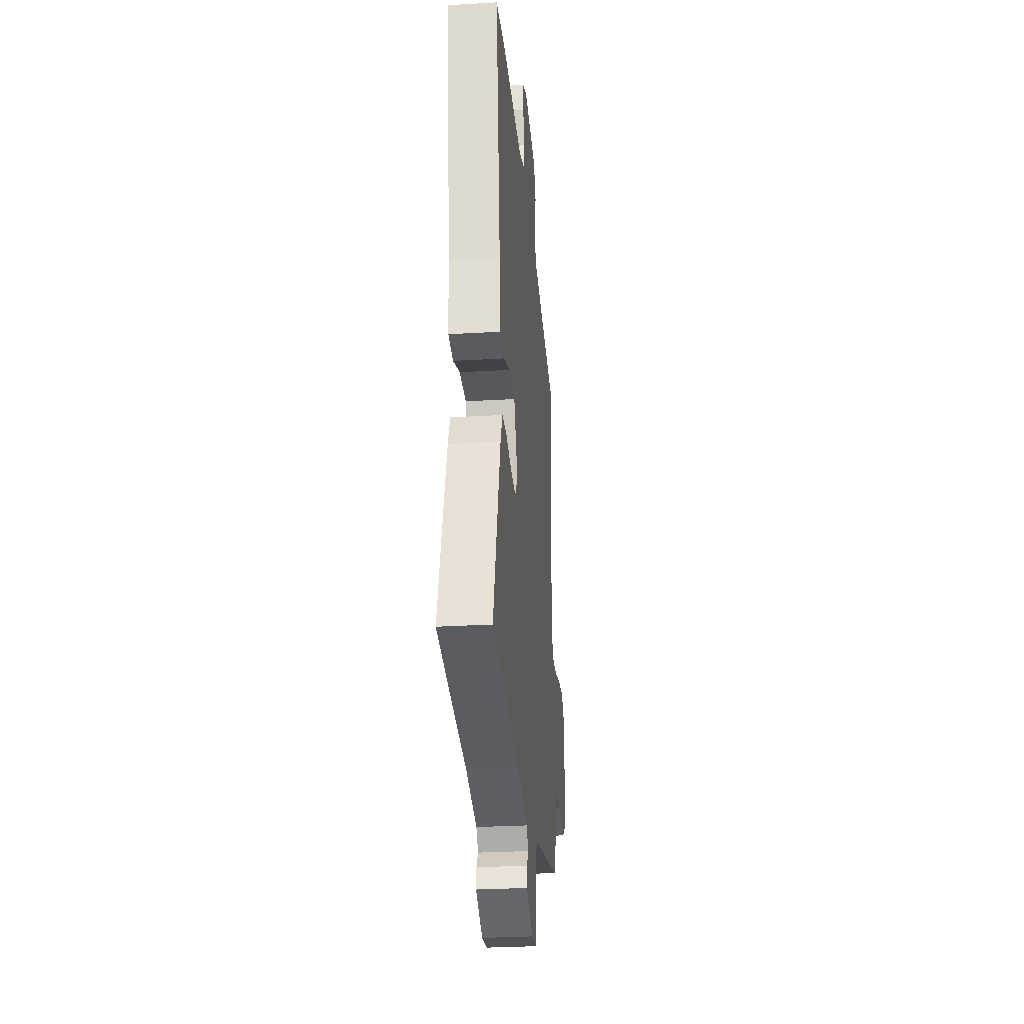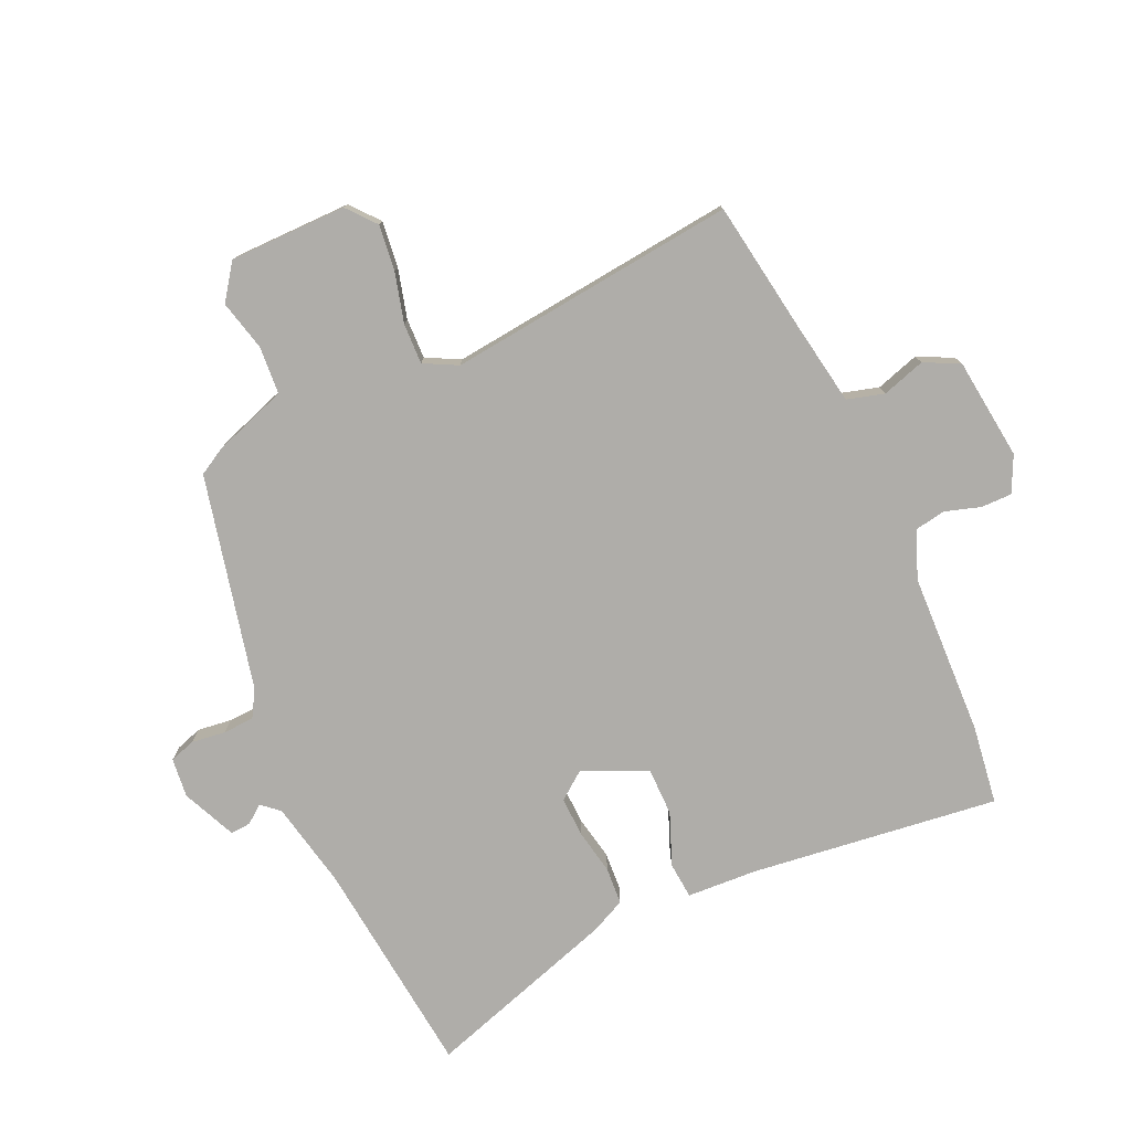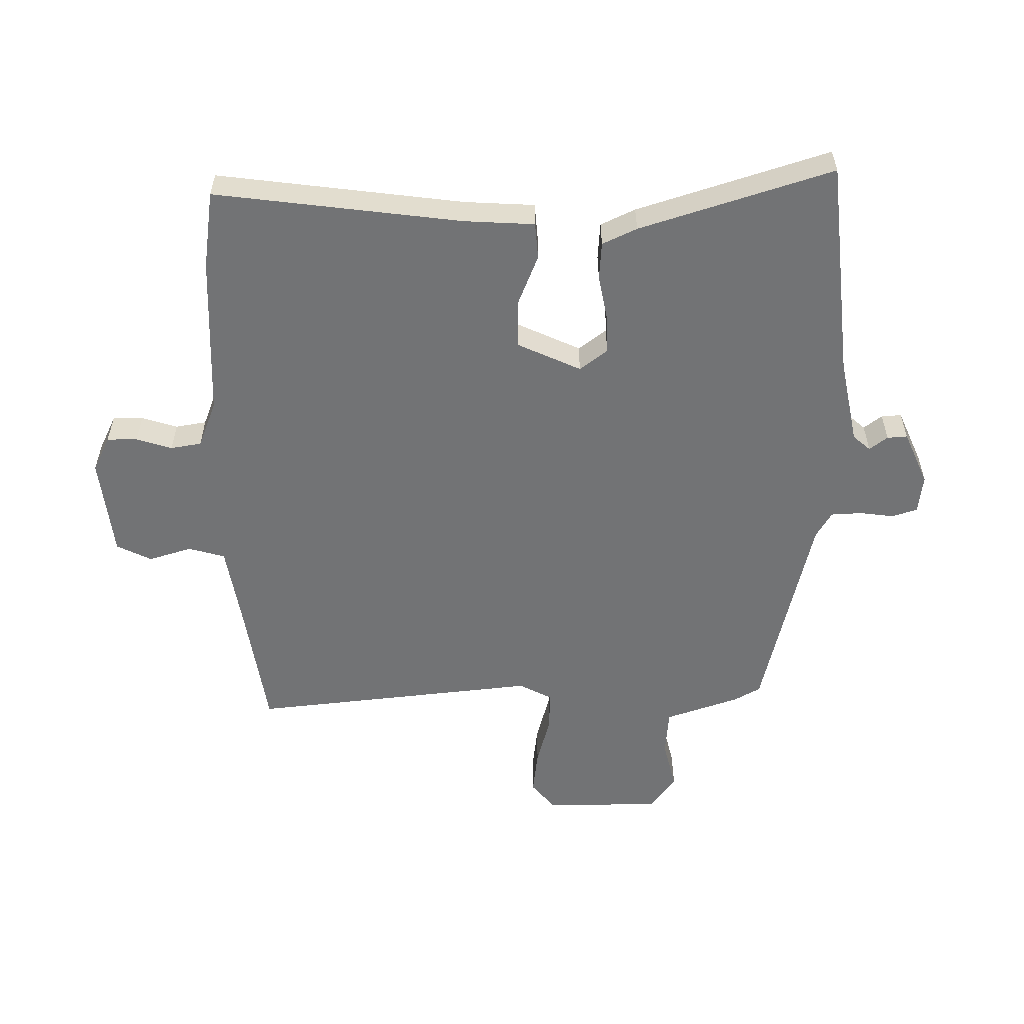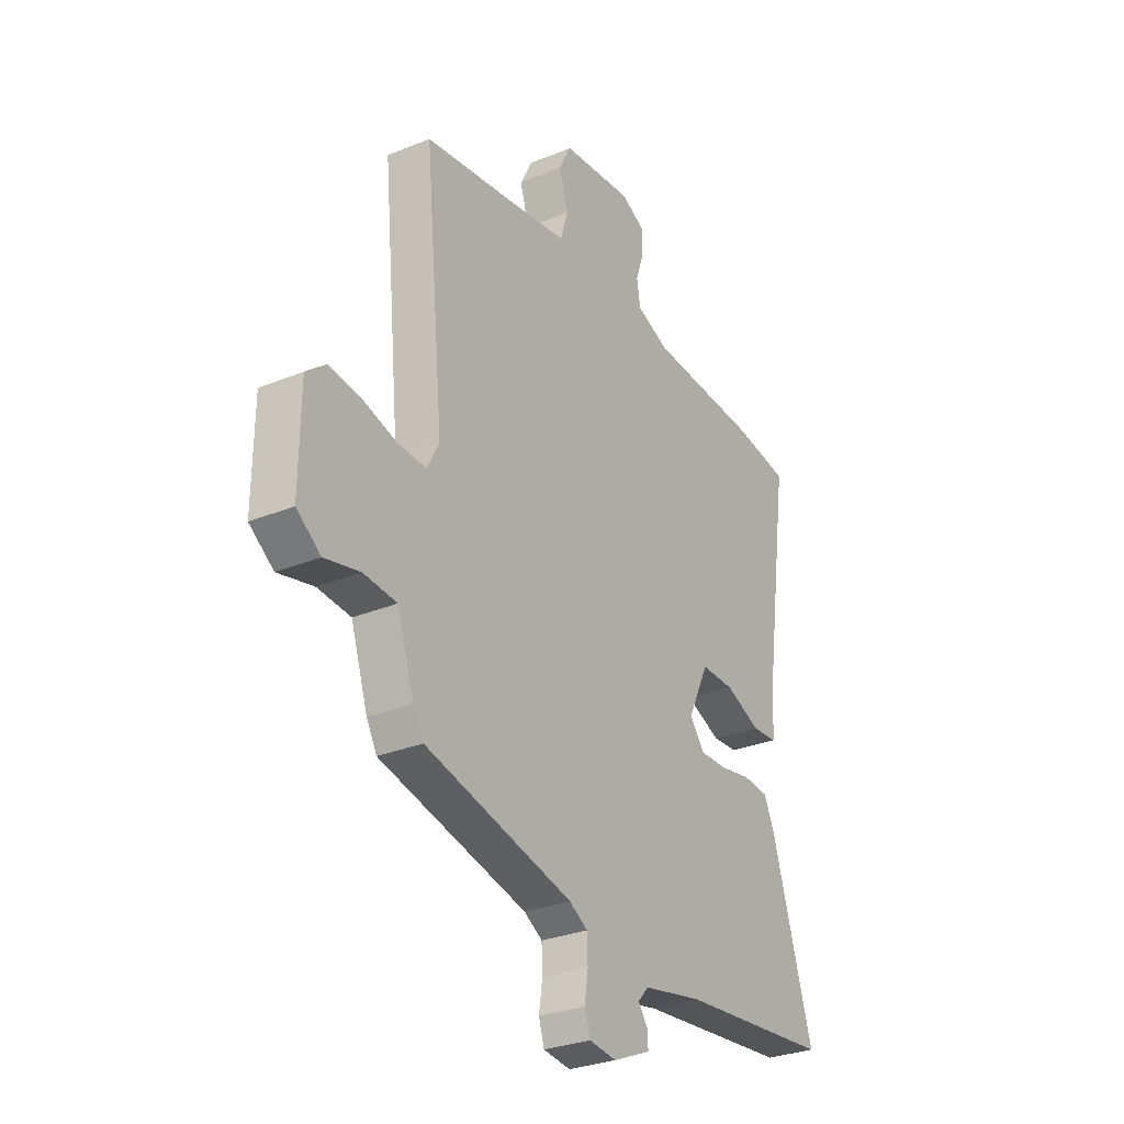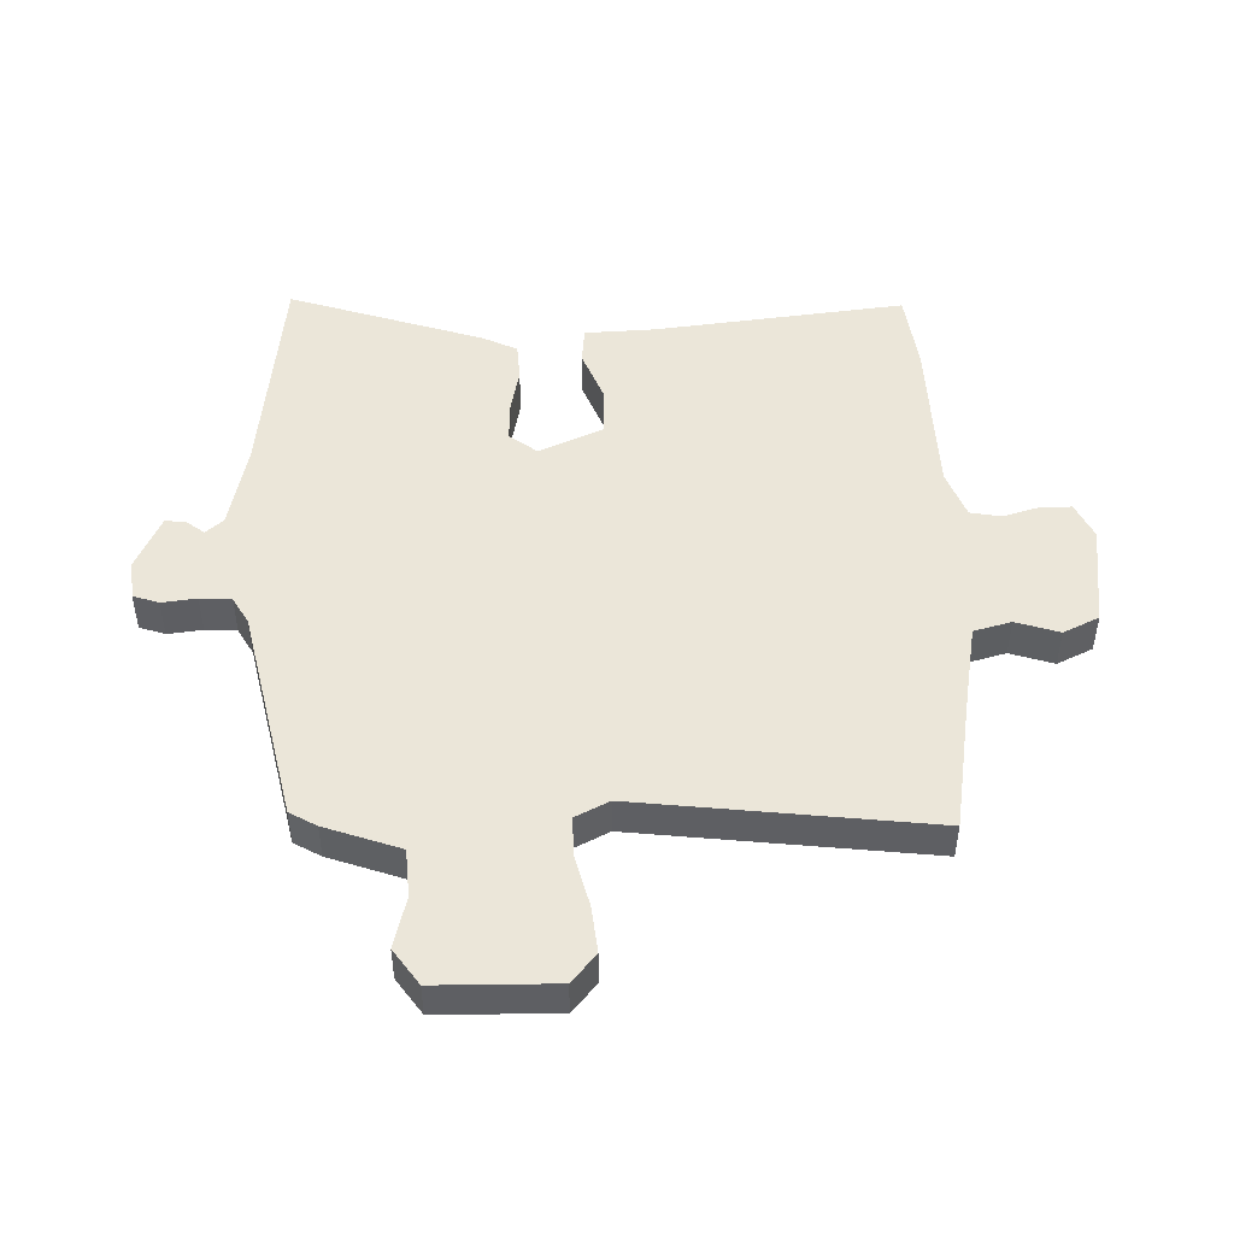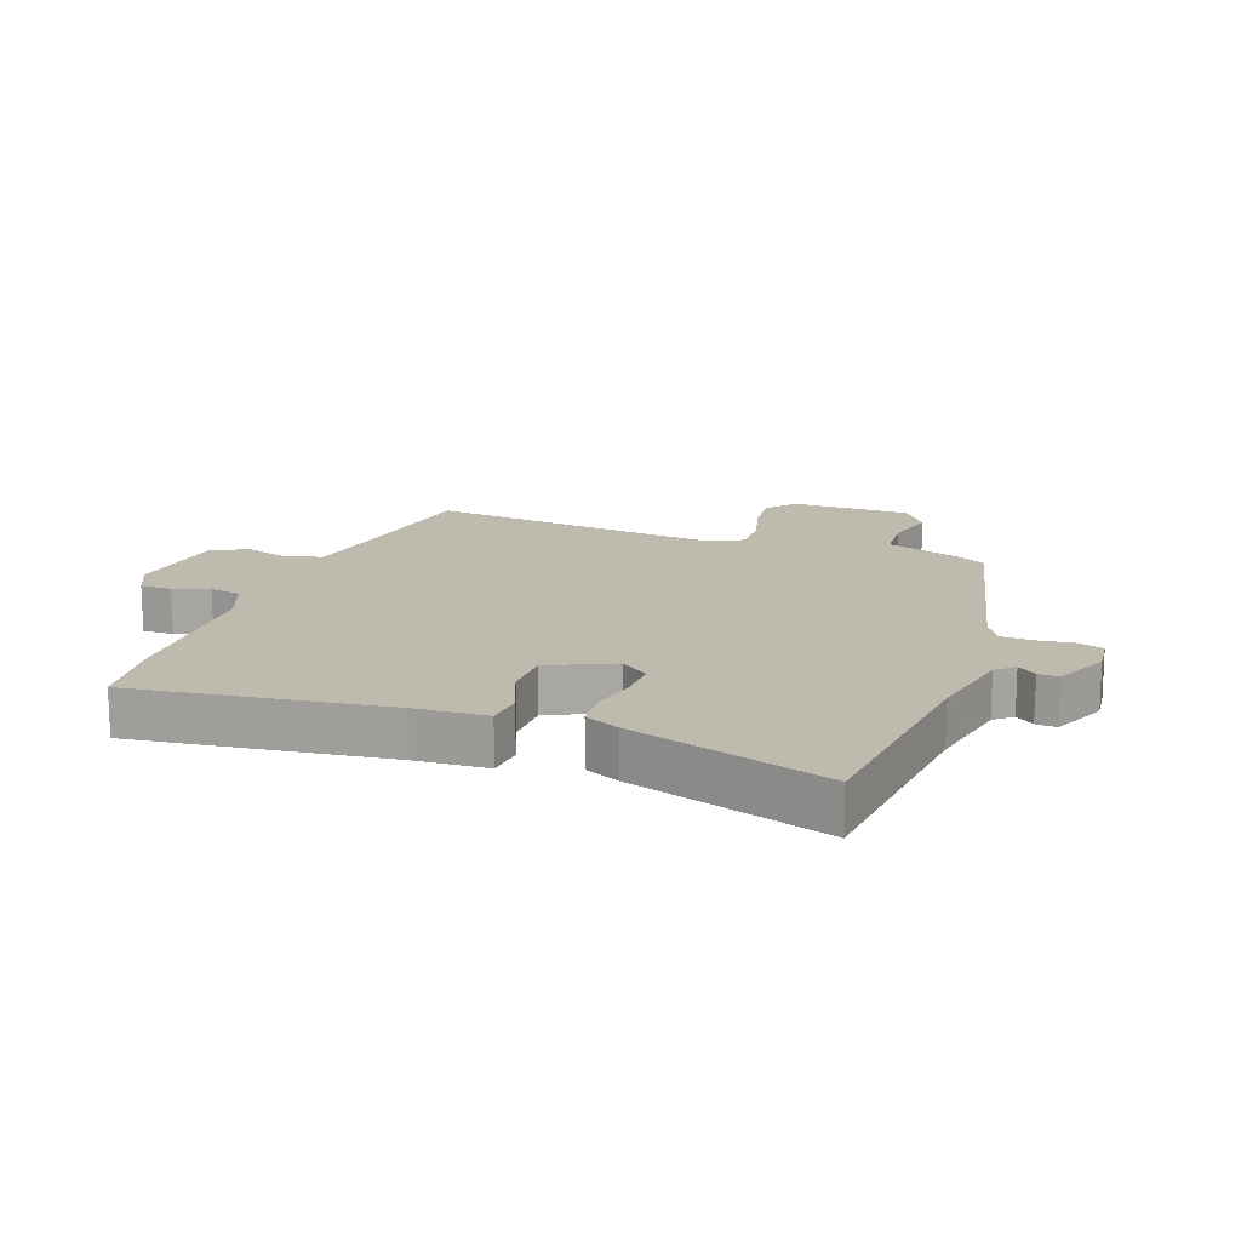
<metadata>
{"format":"obj","ext":"obj","renderer":"f3d","projection":"perspective","resolution":1024,"background":"white","views":[{"elev":-29.3,"azim":95.0,"up":"+Z"},{"elev":-77.4,"azim":-64.7,"up":"+Y"},{"elev":-55.8,"azim":91.3,"up":"+Y"},{"elev":-29.4,"azim":-58.8,"up":"+Z"},{"elev":48.4,"azim":-90.2,"up":"+Y"},{"elev":15.8,"azim":110.7,"up":"+Y"}]}
</metadata>
<code>
v 0.432 0.07 0.511
v 0.56 0.07 0.491
v 0.503 0.07 0.087
v 0.495 0.07 -0.028
v 0.435 0.07 -0.032
v 0.351 0.07 0.003
v 0.272 0.07 0.004
v 0.223 0.07 -0.099
v 0.257 0.07 -0.145
v 0.322 0.07 -0.144
v 0.396 0.07 -0.131
v 0.457 0.07 -0.136
v 0.483 0.07 -0.193
v 0.579 0.07 -0.51
v 0.219 0.07 -0.543
v 0.077 0.07 -0.57
v 0.052 0.07 -0.598
v 0.074 0.07 -0.628
v 0.076 0.07 -0.661
v -0.013 0.07 -0.699
v -0.077 0.07 -0.691
v -0.09 0.07 -0.649
v -0.082 0.07 -0.593
v -0.084 0.07 -0.542
v -0.127 0.07 -0.516
v -0.476 0.07 -0.43
v -0.5 0.07 -0.386
v -0.54 0.07 -0.264
v -0.618 0.07 -0.257
v -0.701 0.07 -0.276
v -0.758 0.07 -0.234
v -0.756 0.07 -0.042
v -0.709 0.07 -0.004
v -0.634 0.07 -0.014
v -0.553 0.07 -0.037
v -0.487 0.07 -0.04
v -0.458 0.07 0.014
v -0.503 0.07 0.488
v -0.294 0.07 0.517
v -0.15 0.07 0.539
v -0.132 0.07 0.599
v -0.153 0.07 0.67
v -0.124 0.07 0.727
v 0.043 0.07 0.744
v 0.101 0.07 0.715
v 0.1 0.07 0.665
v 0.081 0.07 0.607
v 0.089 0.07 0.556
v 0.166 0.07 0.525
v 0.432 0 0.511
v 0.56 0 0.491
v 0.503 0 0.087
v 0.495 0 -0.028
v 0.435 0 -0.032
v 0.351 0 0.003
v 0.272 0 0.004
v 0.223 0 -0.099
v 0.257 0 -0.145
v 0.322 0 -0.144
v 0.396 0 -0.131
v 0.457 0 -0.136
v 0.483 0 -0.193
v 0.579 0 -0.51
v 0.219 0 -0.543
v 0.077 0 -0.57
v 0.052 0 -0.598
v 0.074 0 -0.628
v 0.076 0 -0.661
v -0.013 0 -0.699
v -0.077 0 -0.691
v -0.09 0 -0.649
v -0.082 0 -0.593
v -0.084 0 -0.542
v -0.127 0 -0.516
v -0.476 0 -0.43
v -0.5 0 -0.386
v -0.54 0 -0.264
v -0.618 0 -0.257
v -0.701 0 -0.276
v -0.758 0 -0.234
v -0.756 0 -0.042
v -0.709 0 -0.004
v -0.634 0 -0.014
v -0.553 0 -0.037
v -0.487 0 -0.04
v -0.458 0 0.014
v -0.503 0 0.488
v -0.294 0 0.517
v -0.15 0 0.539
v -0.132 0 0.599
v -0.153 0 0.67
v -0.124 0 0.727
v 0.043 0 0.744
v 0.101 0 0.715
v 0.1 0 0.665
v 0.081 0 0.607
v 0.089 0 0.556
v 0.166 0 0.525
f 45 46 47
f 44 45 47
f 43 44 47
f 42 43 47
f 41 42 47
f 40 41 47 48
f 39 40 48 49
f 1 2 3
f 49 1 3
f 39 49 3
f 38 39 3
f 37 38 3
f 33 34 35
f 32 33 35
f 31 32 35
f 30 31 35
f 29 30 35
f 28 29 35 36
f 28 36 37
f 27 28 37
f 26 27 37
f 25 26 37
f 21 22 23
f 20 21 23
f 19 20 23
f 18 19 23
f 17 18 23
f 16 17 23 24
f 24 25 37
f 16 24 37
f 15 16 37
f 13 14 15
f 12 13 15
f 11 12 15
f 10 11 15
f 3 4 5 6
f 3 6 7
f 37 3 7
f 9 10 15
f 8 9 15 37
f 7 8 37
f 96 95 94
f 96 94 93
f 96 93 92
f 96 92 91
f 96 91 90
f 97 96 90 89
f 98 97 89 88
f 52 51 50
f 52 50 98
f 52 98 88
f 52 88 87
f 52 87 86
f 84 83 82
f 84 82 81
f 84 81 80
f 84 80 79
f 84 79 78
f 85 84 78 77
f 86 85 77
f 86 77 76
f 86 76 75
f 86 75 74
f 72 71 70
f 72 70 69
f 72 69 68
f 72 68 67
f 72 67 66
f 73 72 66 65
f 86 74 73
f 86 73 65
f 86 65 64
f 64 63 62
f 64 62 61
f 64 61 60
f 64 60 59
f 55 54 53 52
f 56 55 52
f 56 52 86
f 64 59 58
f 86 64 58 57
f 86 57 56
f 1 50 51 2
f 2 51 52 3
f 3 52 53 4
f 4 53 54 5
f 5 54 55 6
f 6 55 56 7
f 7 56 57 8
f 8 57 58 9
f 9 58 59 10
f 10 59 60 11
f 11 60 61 12
f 12 61 62 13
f 13 62 63 14
f 14 63 64 15
f 15 64 65 16
f 16 65 66 17
f 17 66 67 18
f 18 67 68 19
f 19 68 69 20
f 20 69 70 21
f 21 70 71 22
f 22 71 72 23
f 23 72 73 24
f 24 73 74 25
f 25 74 75 26
f 26 75 76 27
f 27 76 77 28
f 28 77 78 29
f 29 78 79 30
f 30 79 80 31
f 31 80 81 32
f 32 81 82 33
f 33 82 83 34
f 34 83 84 35
f 35 84 85 36
f 36 85 86 37
f 37 86 87 38
f 38 87 88 39
f 39 88 89 40
f 40 89 90 41
f 41 90 91 42
f 42 91 92 43
f 43 92 93 44
f 44 93 94 45
f 45 94 95 46
f 46 95 96 47
f 47 96 97 48
f 48 97 98 49
f 49 98 50 1

</code>
